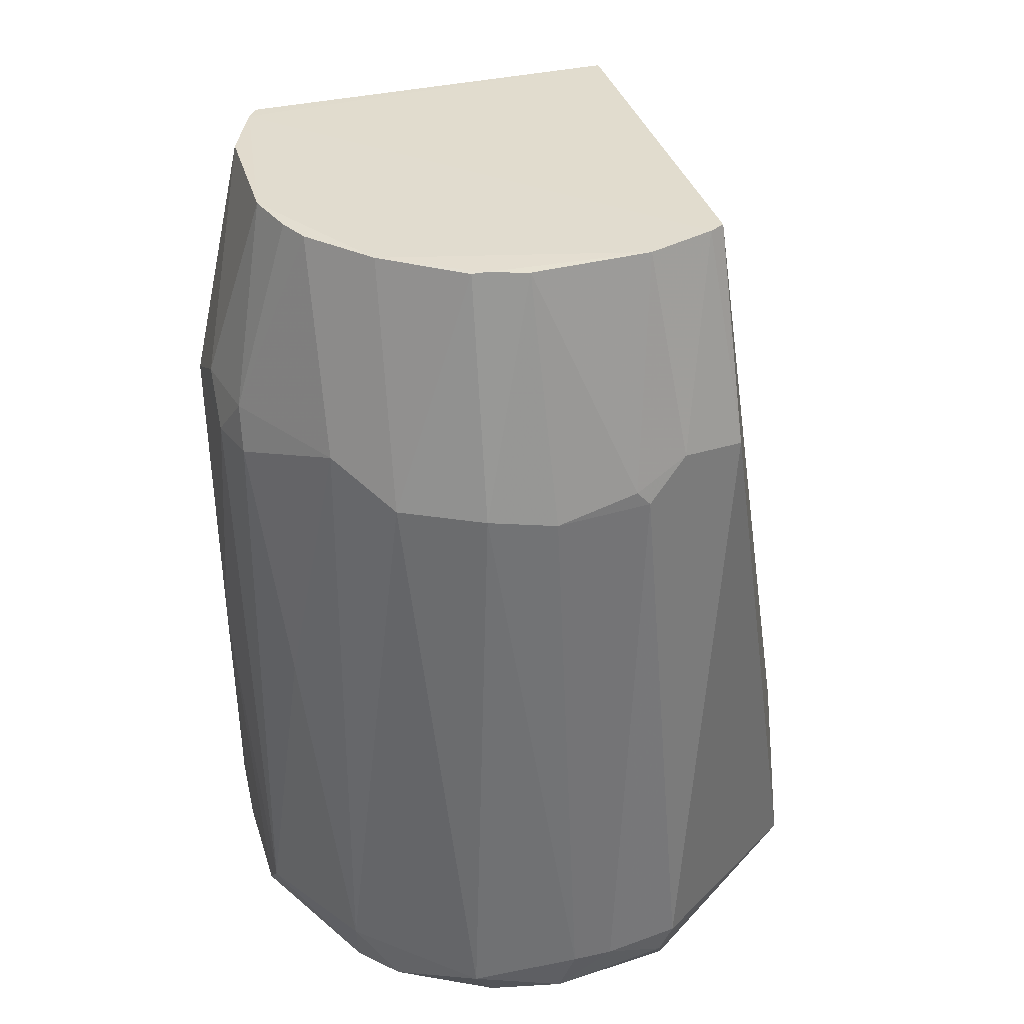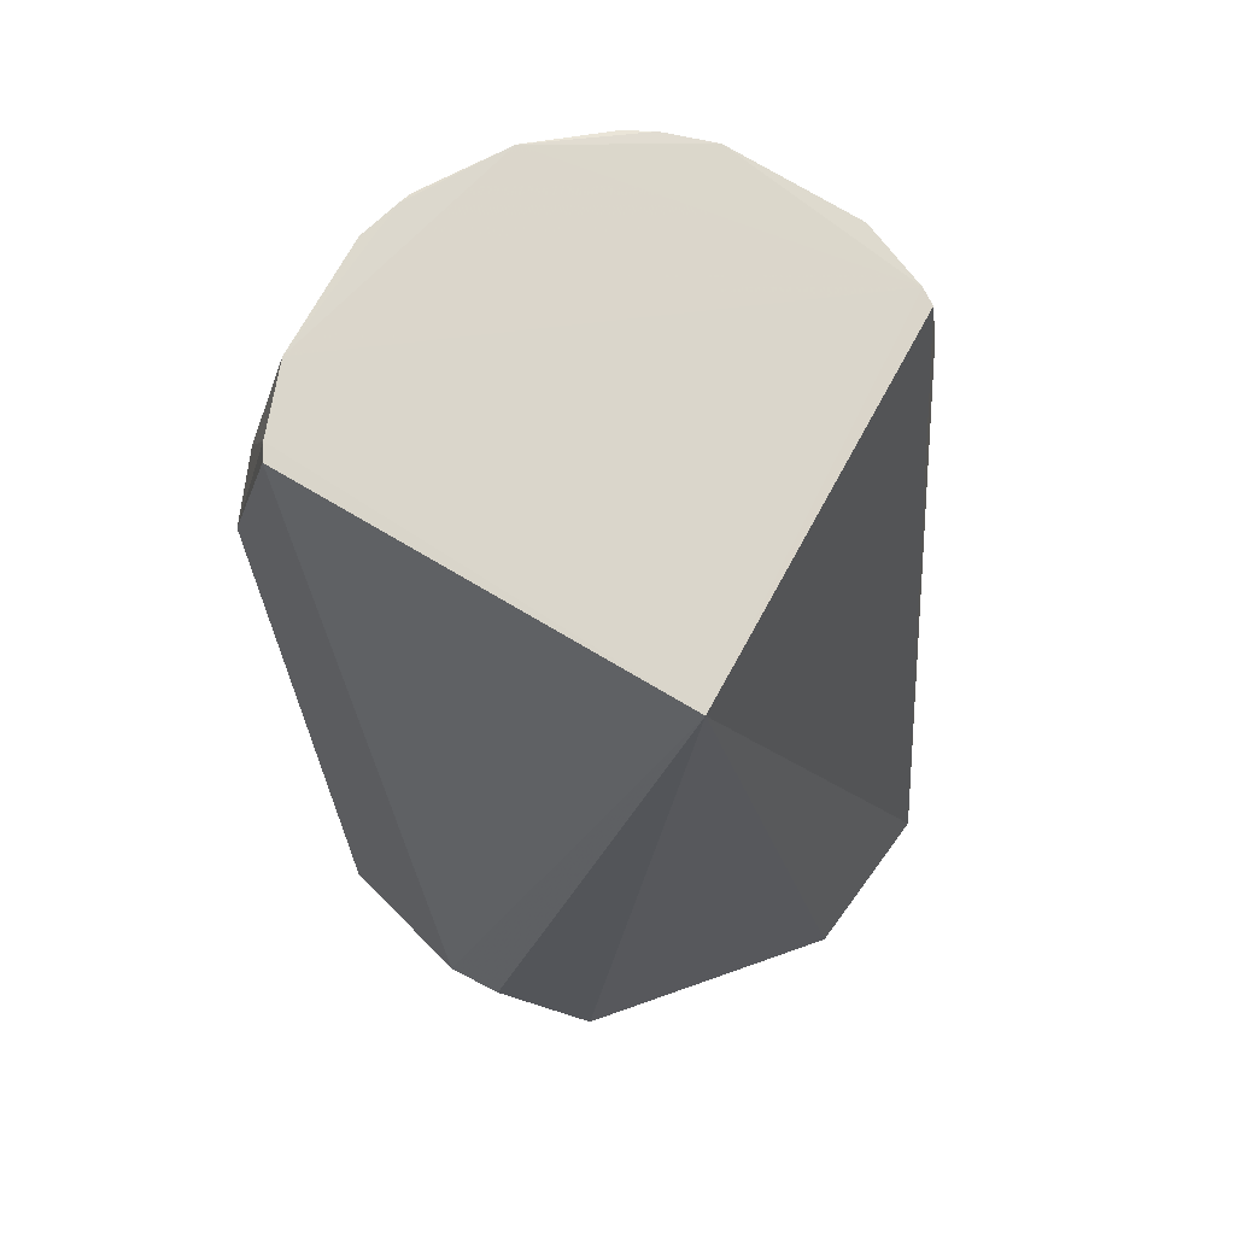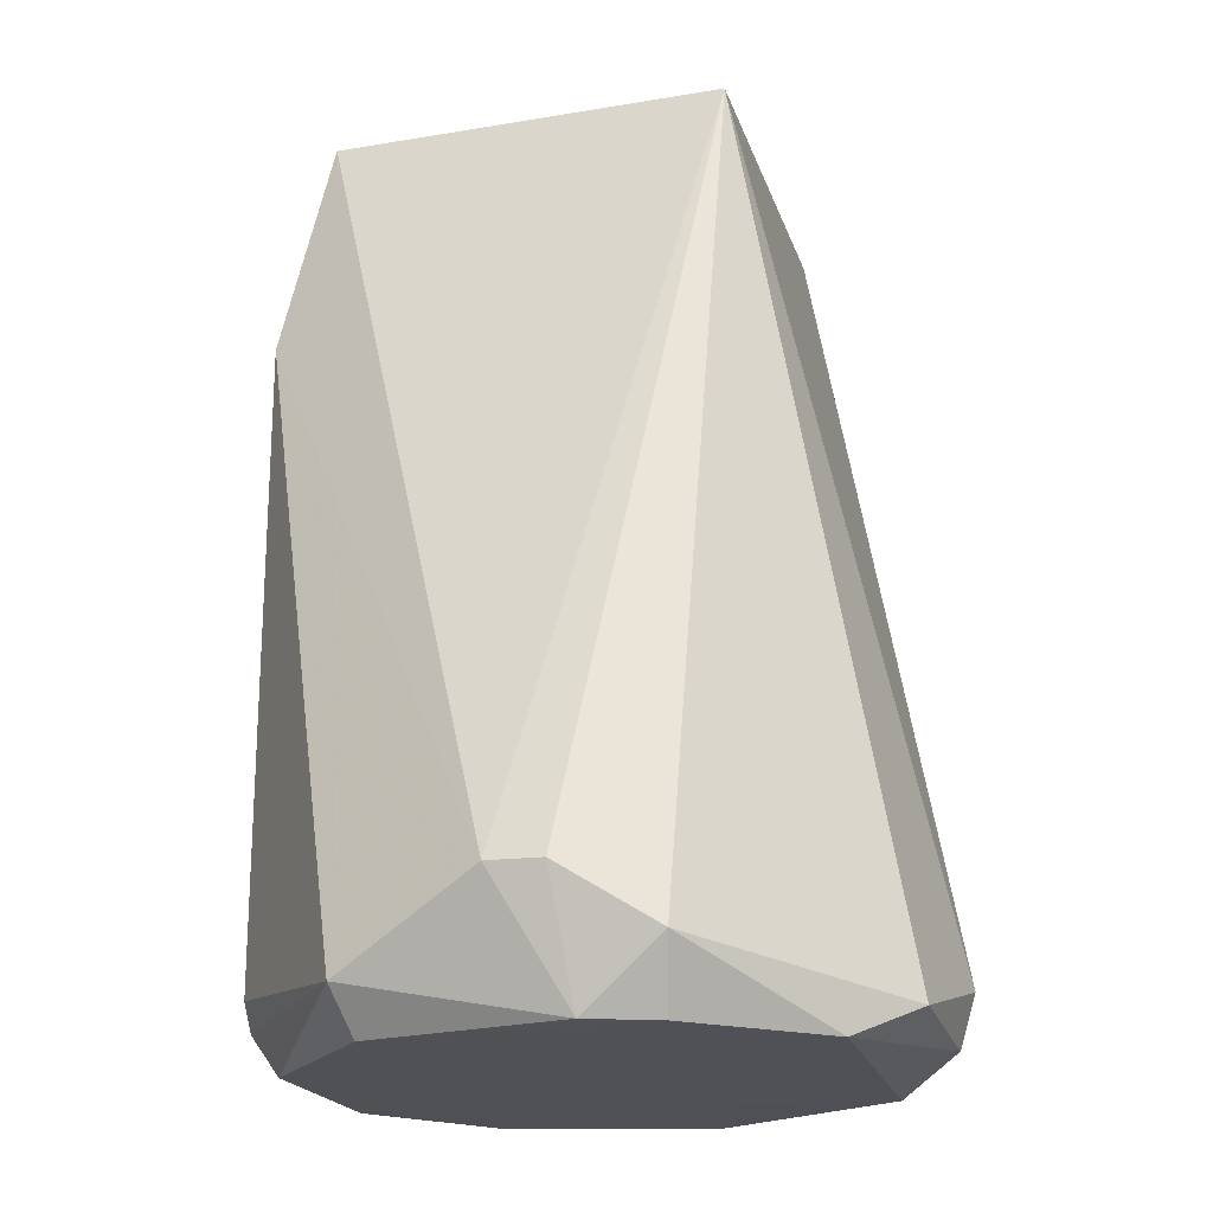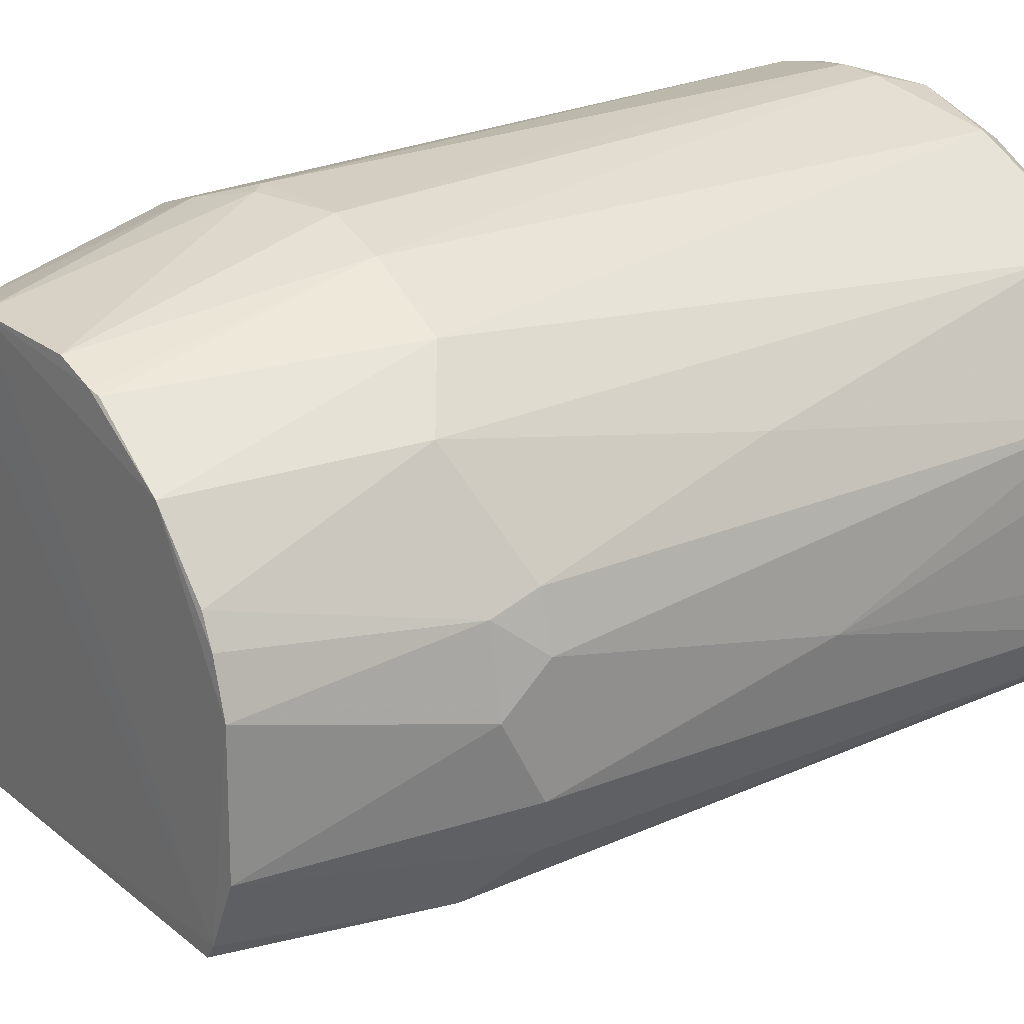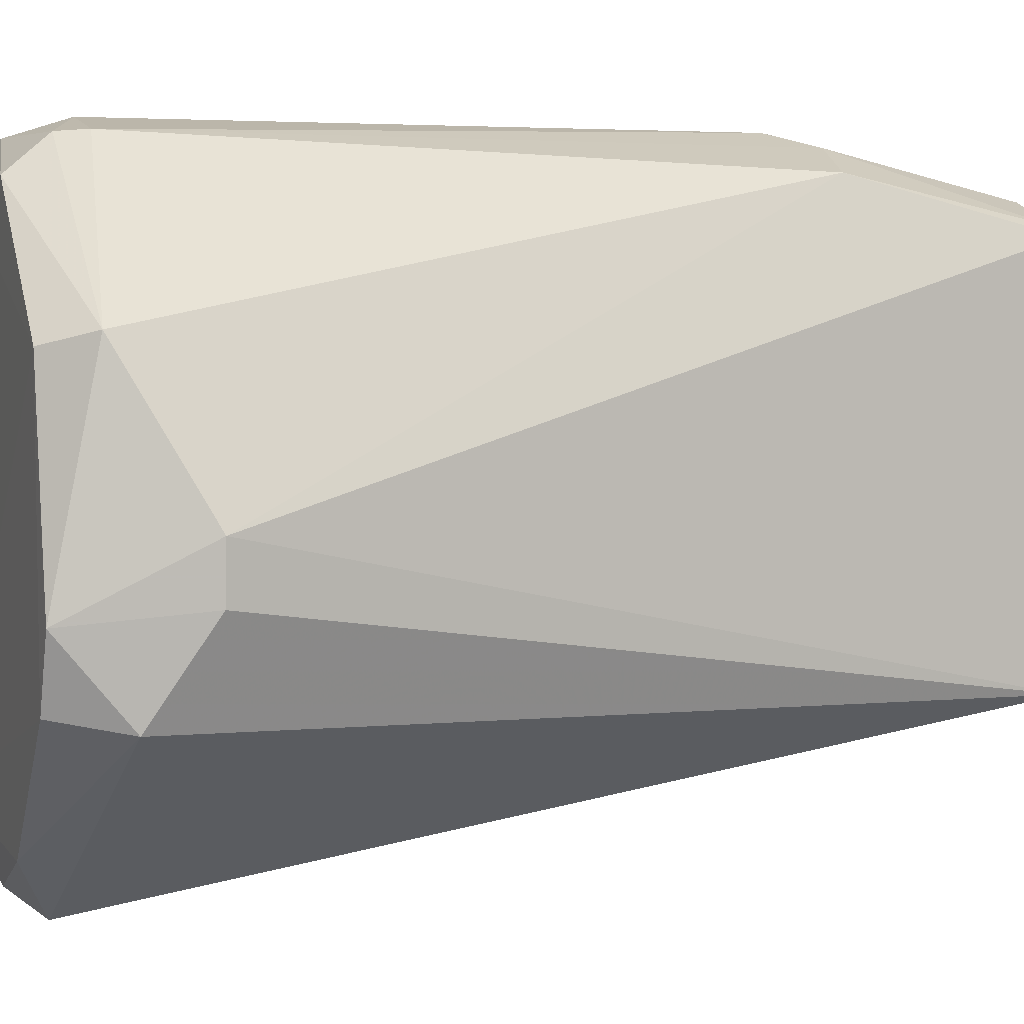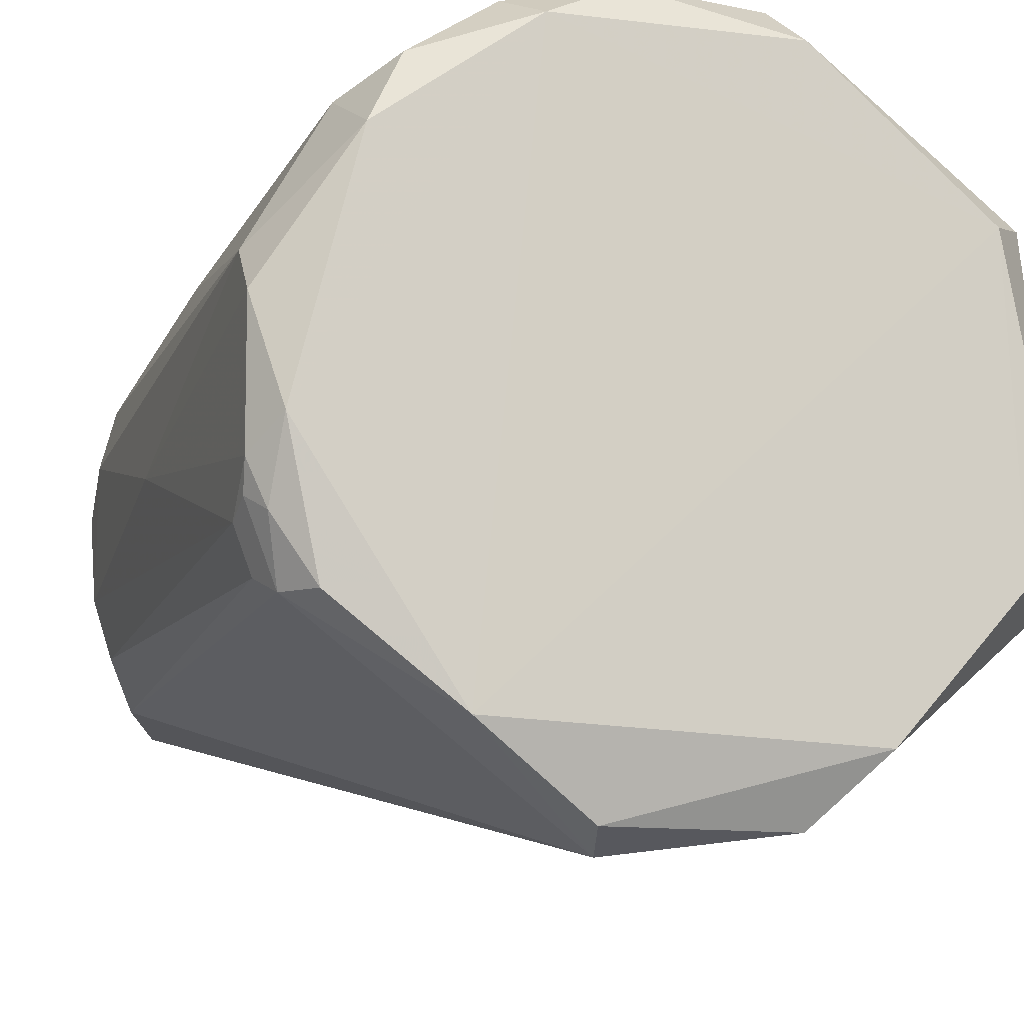
<metadata>
{"format":"obj","ext":"obj","renderer":"f3d","projection":"perspective","resolution":1024,"background":"white","views":[{"elev":34.0,"azim":163.8,"up":"+Z"},{"elev":74.4,"azim":-60.1,"up":"+Z"},{"elev":-19.9,"azim":-73.5,"up":"+Z"},{"elev":24.8,"azim":53.6,"up":"+Y"},{"elev":3.3,"azim":-108.9,"up":"+Y"},{"elev":-11.4,"azim":164.0,"up":"+Y"}]}
</metadata>
<code>
v 0.03494 0.0377 0.1677
v 0.06006 -0.01066 0.1235
v 0.0373 0.04501 0.00584
v -0.04587 0.02646 0.001624
v -0.02664 -0.029 0.1685
v 0.01101 -0.05663 0.005766
v -0.008304 0.06019 0.1238
v 0.05739 0.02105 0.1226
v 0.04291 -0.02763 0.1681
v 0.05698 -0.01532 0.009798
v 0.05328 -0.005633 0.00163
v -0.05532 -0.02536 0.0138
v 0.02084 0.05743 0.1235
v -0.01541 0.05733 0.009779
v -0.02578 0.0437 0.1684
v 0.05015 0.01153 0.1677
v 0.008805 -0.05987 0.01486
v 0.05215 -0.02747 0.1329
v 0.05721 0.01862 0.01496
v -0.02862 -0.0459 0.001556
v 0.01886 0.05101 0.001793
v 0.04812 -0.02785 0.003683
v 0.03542 0.04996 0.1237
v 0.003906 0.06026 0.01489
v 0.01101 0.05015 0.1677
v -0.01059 0.04979 0.1682
v 0.0447 -0.02489 0.1681
v -0.06073 0.001519 0.02433
v -0.02795 0.05297 0.1288
v 0.04472 0.0257 0.1673
v 0.05989 0.003925 0.131
v 0.05462 -0.02502 0.01508
v 0.0603 -0.0009578 0.07037
v 0.05732 0.01143 0.007707
v 0.04488 0.04023 0.015
v 0.029 -0.04347 0.001165
v -0.05294 -0.01076 0.001759
v -0.01799 -0.05659 0.007804
v 0.04311 0.03357 0.001928
v -0.0182 0.05076 0.001849
v 0.05454 -0.01777 0.005806
v 0.02327 0.05485 0.009518
v -0.003559 0.06037 0.0151
v 0.008741 0.06012 0.1223
v 0.006297 0.05758 0.005856
v 0.02054 0.04725 0.1673
v 0.0184 0.04785 0.1677
v -0.005848 0.06008 0.1265
v -0.02296 0.04533 0.1684
v 0.04967 -0.01298 0.1678
v -0.06027 -0.008331 0.02426
v -0.05247 0.02869 0.009694
v -0.01802 0.05762 0.01491
v -0.01565 0.05752 0.131
v 0.05726 0.01845 0.1309
v 0.04729 0.02062 0.1675
v 0.04484 0.04017 0.1307
v 0.05731 -0.01787 0.01504
v 0.05722 -0.02021 0.1227
v 0.05235 -0.02762 0.009849
v 0.05999 0.01146 0.1225
v 0.05728 -0.01058 0.007596
v 0.05221 0.03053 0.07805
v -0.04844 -0.02335 0.001633
f 17 9 5
f 18 9 17
f 27 5 9
f 27 16 1
f 27 1 26
f 27 9 18
f 28 5 15
f 29 28 15
f 34 19 33
f 36 11 22
f 36 6 20
f 36 17 6
f 36 21 11
f 36 4 21
f 38 20 6
f 38 6 17
f 38 17 5
f 38 5 12
f 38 12 20
f 39 21 3
f 39 11 21
f 39 34 11
f 39 19 34
f 39 35 19
f 39 3 35
f 40 21 4
f 41 22 11
f 42 13 23
f 42 24 13
f 42 3 21
f 42 35 3
f 42 23 35
f 44 13 24
f 44 25 13
f 44 43 7
f 44 24 43
f 45 43 24
f 45 14 43
f 45 40 14
f 45 21 40
f 45 42 21
f 45 24 42
f 46 23 13
f 46 1 23
f 47 26 1
f 47 25 26
f 47 1 46
f 47 46 13
f 47 13 25
f 48 26 25
f 48 44 7
f 48 25 44
f 49 27 26
f 49 15 5
f 49 5 27
f 49 29 15
f 50 16 27
f 50 31 16
f 50 2 31
f 50 27 18
f 51 12 5
f 51 5 28
f 51 37 12
f 51 28 37
f 52 28 29
f 52 37 28
f 52 4 37
f 52 40 4
f 52 14 40
f 53 52 29
f 53 14 52
f 53 43 14
f 53 7 43
f 54 53 29
f 54 7 53
f 54 48 7
f 54 26 48
f 54 49 26
f 54 29 49
f 55 16 31
f 56 30 1
f 56 1 16
f 56 55 30
f 56 16 55
f 57 23 1
f 57 1 30
f 57 35 23
f 57 55 8
f 57 30 55
f 58 33 2
f 59 18 32
f 59 50 18
f 59 2 50
f 59 58 2
f 59 32 58
f 60 32 18
f 60 18 17
f 60 17 36
f 60 36 22
f 60 22 41
f 60 41 10
f 60 58 32
f 60 10 58
f 61 31 2
f 61 2 33
f 61 55 31
f 61 8 55
f 61 33 19
f 61 19 8
f 62 11 34
f 62 41 11
f 62 10 41
f 62 58 10
f 62 34 33
f 62 33 58
f 63 8 19
f 63 19 35
f 63 57 8
f 63 35 57
f 64 36 20
f 64 4 36
f 64 37 4
f 64 20 12
f 64 12 37

</code>
